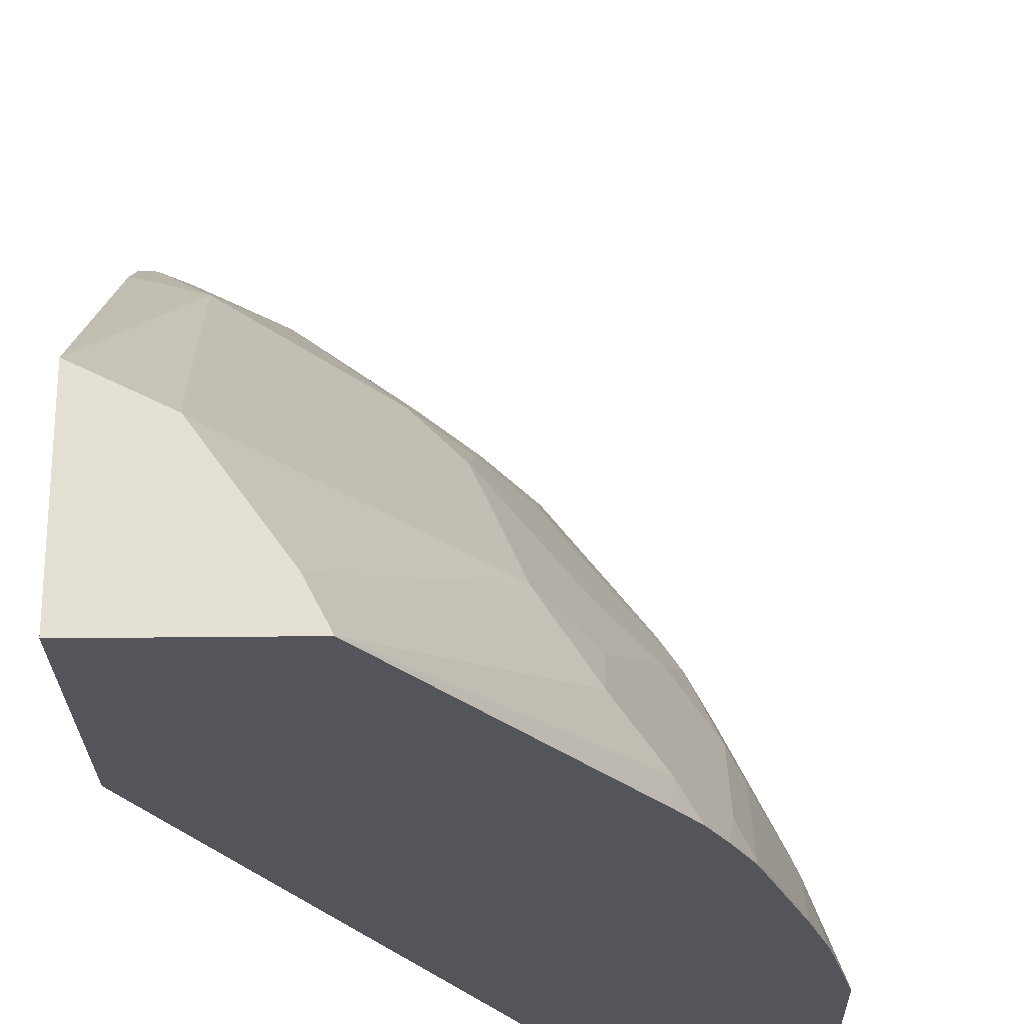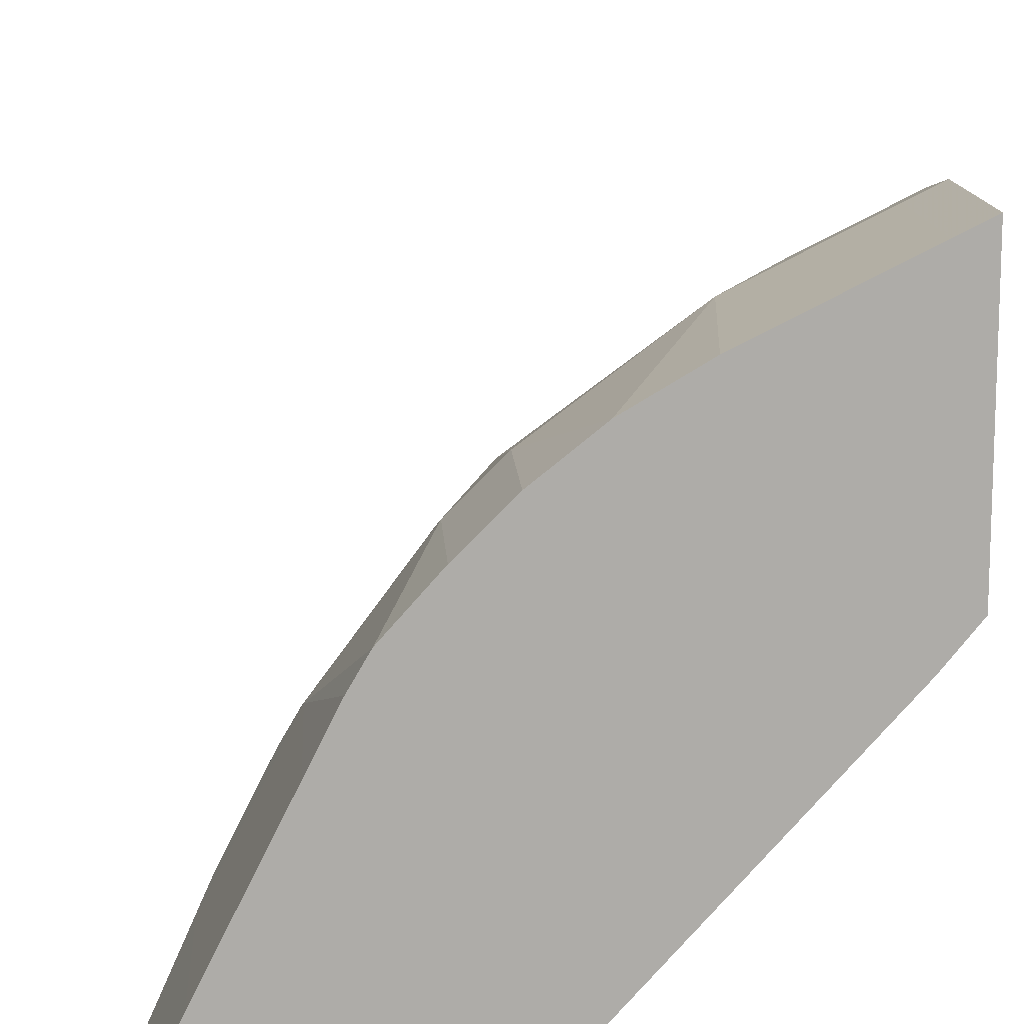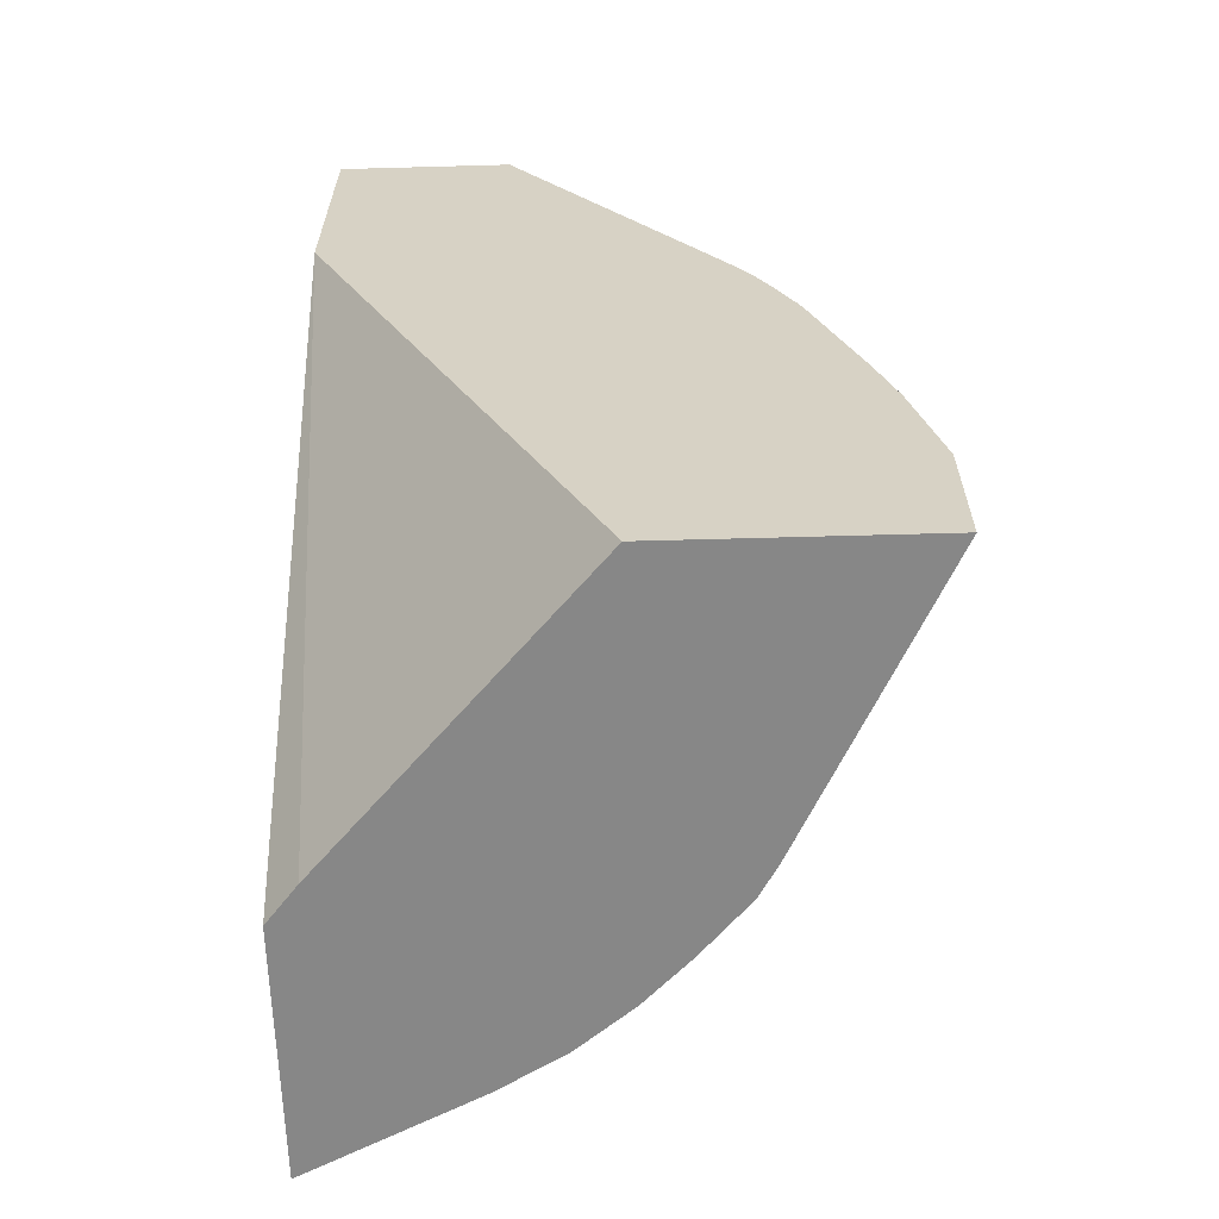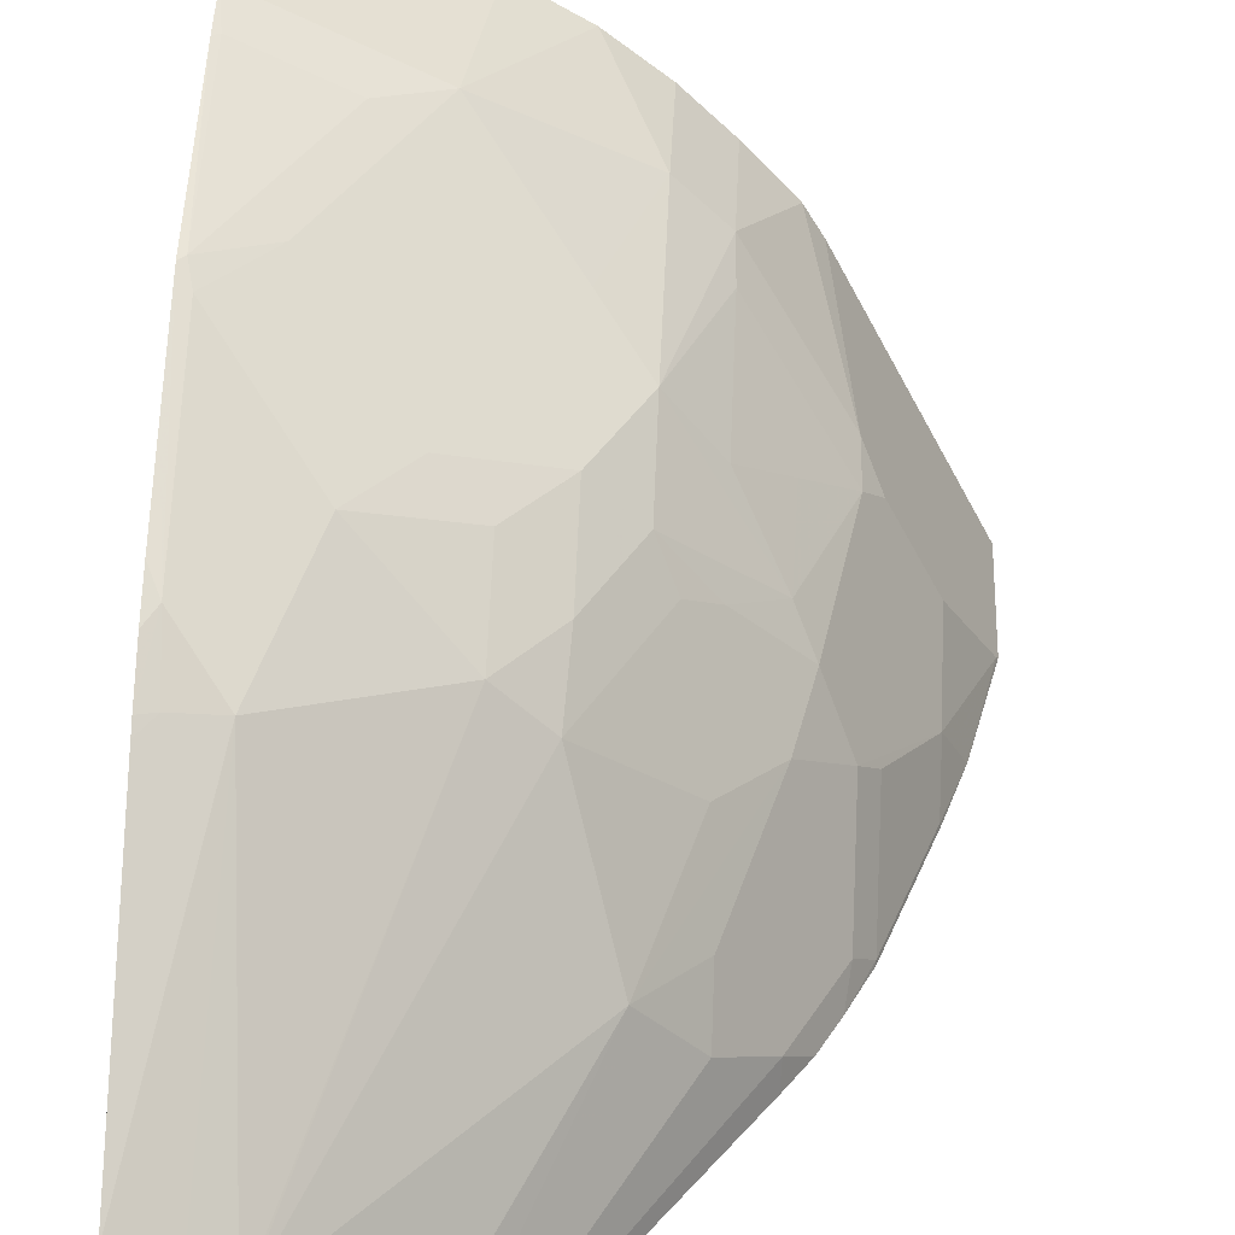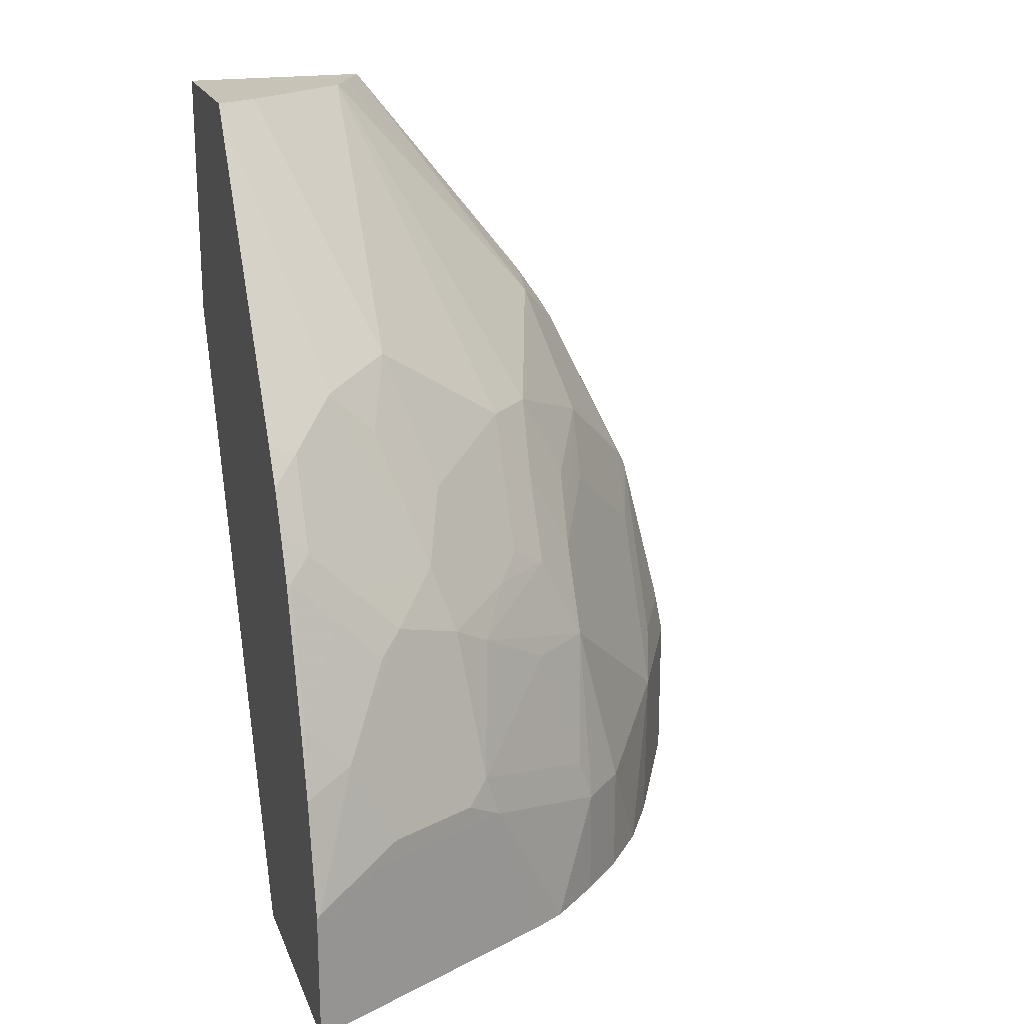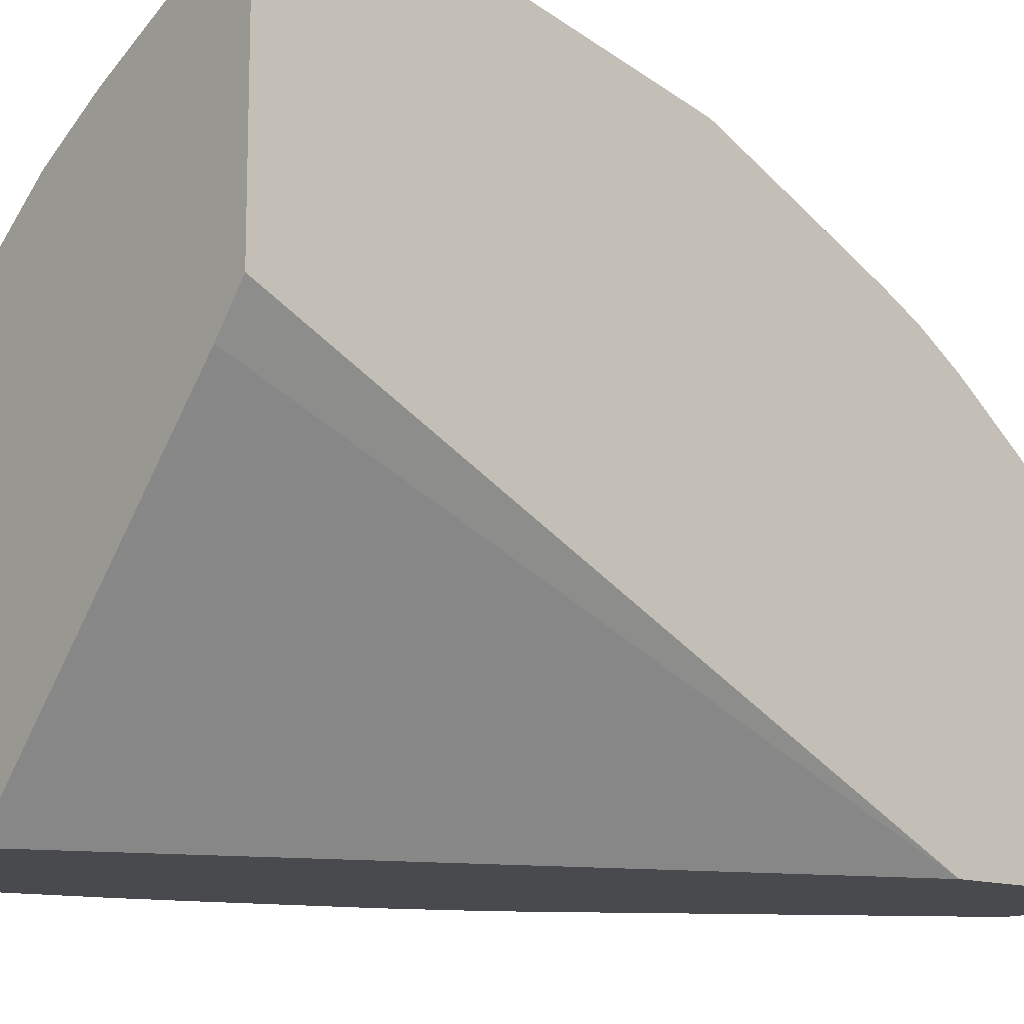
<metadata>
{"format":"obj","ext":"obj","renderer":"f3d","projection":"perspective","resolution":1024,"background":"white","views":[{"elev":-25.0,"azim":-178.8,"up":"+Z"},{"elev":13.4,"azim":-3.4,"up":"+Z"},{"elev":-62.4,"azim":-178.4,"up":"+Y"},{"elev":39.9,"azim":-177.3,"up":"+Z"},{"elev":19.6,"azim":-107.3,"up":"+Y"},{"elev":-12.8,"azim":49.2,"up":"+Z"}]}
</metadata>
<code>
v -0.2827 -0.03536 0.6723
v -0.2827 6.601e-05 0.6723
v -0.2831 6.601e-05 0.6722
v -0.2827 -0.1261 0.6723
v -0.2827 0.03962 0.6644
v -0.2875 0.03543 0.6633
v -0.3066 6.601e-05 0.6604
v -0.2831 -0.1261 0.6722
v -0.2827 -0.1261 0.4777
v -0.2827 0.1817 0.628
v -0.2875 0.1769 0.628
v -0.3582 0.03543 0.628
v -0.3229 0.1061 0.628
v -0.401 6.601e-05 0.6132
v -0.3066 -0.1261 0.6604
v -0.3066 -0.1261 0.4482
v -0.2827 0.3664 0.227
v -0.2827 0.2523 0.5926
v -0.2919 0.3361 0.5484
v -0.2919 0.1946 0.6191
v -0.3302 0.1416 0.6132
v -0.3656 0.07079 0.6132
v -0.4718 0.07079 0.5425
v -0.5071 -0.03536 0.5425
v -0.4647 -0.1261 0.5766
v -0.4143 -0.1261 0.6065
v -0.401 -0.1261 0.6132
v -0.5047 -0.1261 0.227
v -0.2827 0.5645 0.227
v -0.2827 0.3184 0.5591
v -0.2827 0.3483 0.5423
v -0.2827 0.3598 0.5343
v -0.2827 0.3807 0.5197
v -0.2948 0.3773 0.5189
v -0.3273 0.3714 0.513
v -0.3627 0.2653 0.5484
v -0.401 0.2123 0.5425
v -0.4364 0.1416 0.5425
v -0.4718 0.1769 0.5071
v -0.5071 0.1061 0.5071
v -0.5425 -0.03536 0.5071
v -0.5071 -0.1261 0.5425
v -0.7002 -0.1261 0.227
v -0.4178 0.5645 0.227
v -0.2827 0.5645 0.3721
v -0.2827 0.3894 0.5128
v -0.2946 0.5645 0.3661
v -0.3183 0.5645 0.3542
v -0.342 0.5645 0.342
v -0.4334 0.3007 0.4776
v -0.4334 0.2299 0.513
v -0.4718 0.2477 0.4717
v -0.5071 0.1769 0.4717
v -0.5439 0.1061 0.4599
v -0.5439 6.601e-05 0.4953
v -0.5778 0.1416 0.401
v -0.5785 -0.1261 0.4666
v -0.5425 -0.1261 0.5071
v -0.6132 6.601e-05 0.401
v -0.6958 -0.1261 0.2359
v -0.7002 -0.02069 0.227
v -0.4138 0.5645 0.2349
v -0.5785 0.3253 0.227
v -0.5793 0.3184 0.2477
v -0.5439 0.3537 0.2831
v -0.3431 0.5645 0.341
v -0.4688 0.3007 0.4422
v -0.4865 0.2653 0.4422
v -0.5218 0.1946 0.4422
v -0.5439 0.1769 0.4246
v -0.5793 0.07079 0.4246
v -0.6147 0.03543 0.3892
v -0.5926 0.1592 0.3715
v -0.5926 -0.1238 0.4422
v -0.5922 -0.1261 0.443
v -0.6279 0.01771 0.3715
v -0.6633 0.01771 0.3007
v -0.6722 6.601e-05 0.2831
v -0.6132 -0.1261 0.401
v -0.6722 -0.1261 0.2831
v -0.6958 -0.03536 0.2359
v -0.6987 -0.01765 0.23
v -0.6799 0.07079 0.227
v -0.4014 0.5645 0.259
v -0.5041 0.3714 0.3361
v -0.5963 0.2977 0.227
v -0.611 0.2683 0.227
v -0.6147 0.2477 0.2477
v -0.6147 0.2123 0.2831
v -0.5793 0.2123 0.3538
v -0.5439 0.3184 0.3184
v -0.4007 0.5645 0.26
v -0.5395 0.2653 0.3715
v -0.5086 0.2477 0.4246
v -0.5749 0.1946 0.3715
v -0.6147 0.1061 0.3538
v -0.6633 0.0885 0.2654
v -0.6147 0.1769 0.3184
v -0.5937 -0.1261 0.4399
v -0.6633 0.1239 0.23
v -0.6649 0.1209 0.227
v -0.6272 0.2329 0.227
v -0.6279 0.2299 0.23
v -0.6279 0.1946 0.2654
v -0.6279 0.1592 0.3007
v -0.6295 0.2269 0.227
f 56 72 71
f 56 73 72
f 56 70 73
f 55 72 59
f 54 56 71
f 54 71 55
f 53 70 56
f 53 69 70
f 55 71 72
f 57 74 75
f 59 79 74
f 59 72 76
f 59 76 77
f 59 77 78
f 59 78 80
f 59 80 79
f 60 80 78
f 60 78 81
f 61 78 77
f 61 77 82
f 53 68 69
f 57 59 74
f 52 68 53
f 40 54 55
f 50 66 67
f 35 50 36
f 36 50 51
f 36 51 39
f 36 39 37
f 37 39 38
f 39 51 50
f 39 50 52
f 39 52 53
f 39 53 40
f 61 82 83
f 40 55 41
f 40 53 56
f 40 56 54
f 41 57 58
f 41 55 59
f 41 59 57
f 43 60 81
f 43 81 61
f 44 63 64
f 44 64 65
f 44 65 62
f 49 66 50
f 50 67 52
f 52 67 68
f 61 81 78
f 67 85 93
f 62 85 84
f 82 97 83
f 83 97 100
f 83 100 101
f 84 85 92
f 85 91 90
f 102 106 103
f 87 102 103
f 87 103 88
f 88 103 104
f 88 104 89
f 77 97 82
f 89 104 98
f 90 95 94
f 96 98 97
f 97 98 105
f 97 105 104
f 97 104 100
f 98 104 105
f 100 104 103
f 100 103 101
f 101 103 106
f 35 49 50
f 89 98 90
f 74 99 75
f 74 79 99
f 73 98 96
f 63 86 64
f 64 86 87
f 64 87 88
f 64 88 89
f 64 89 65
f 65 89 90
f 65 90 91
f 65 91 85
f 66 92 85
f 66 85 67
f 67 93 90
f 67 90 94
f 67 94 68
f 68 94 70
f 68 70 69
f 70 94 95
f 70 95 73
f 72 96 97
f 72 97 77
f 72 77 76
f 72 73 96
f 73 95 90
f 73 90 98
f 62 65 85
f 35 48 49
f 85 90 93
f 35 45 47
f 4 58 57
f 4 57 75
f 4 75 99
f 4 99 79
f 4 79 80
f 4 80 60
f 4 60 43
f 4 43 28
f 4 28 16
f 4 16 9
f 4 42 58
f 5 10 11
f 6 12 7
f 6 11 13
f 6 13 12
f 7 12 14
f 7 14 27
f 7 27 15
f 9 16 17
f 10 18 19
f 10 19 20
f 10 20 11
f 5 11 6
f 4 25 42
f 4 27 26
f 4 15 27
f 35 47 48
f 1 2 3
f 1 3 8
f 1 8 4
f 1 4 9
f 1 9 17
f 1 17 29
f 1 29 45
f 1 45 46
f 1 46 33
f 1 33 32
f 1 32 31
f 1 31 30
f 1 30 18
f 1 18 10
f 1 10 5
f 1 5 2
f 2 5 3
f 3 5 6
f 3 6 7
f 3 7 15
f 3 15 8
f 4 8 15
f 11 20 21
f 11 21 22
f 4 26 25
f 12 13 22
f 20 36 21
f 21 36 37
f 21 37 38
f 21 38 23
f 21 23 22
f 23 38 39
f 23 39 40
f 23 40 24
f 24 41 58
f 24 42 25
f 24 40 41
f 29 44 62
f 29 62 84
f 29 84 92
f 29 92 66
f 29 66 49
f 29 49 48
f 29 48 47
f 29 47 45
f 33 46 34
f 34 46 45
f 34 45 35
f 11 22 13
f 19 36 20
f 19 35 36
f 24 58 42
f 19 34 35
f 14 22 23
f 14 23 24
f 14 24 25
f 14 25 26
f 14 26 27
f 16 28 17
f 17 28 43
f 17 43 61
f 17 61 83
f 17 83 101
f 17 101 106
f 12 22 14
f 17 102 87
f 17 106 102
f 19 32 33
f 19 31 32
f 19 30 31
f 18 30 19
f 19 33 34
f 17 63 44
f 17 86 63
f 17 87 86
f 17 44 29

</code>
